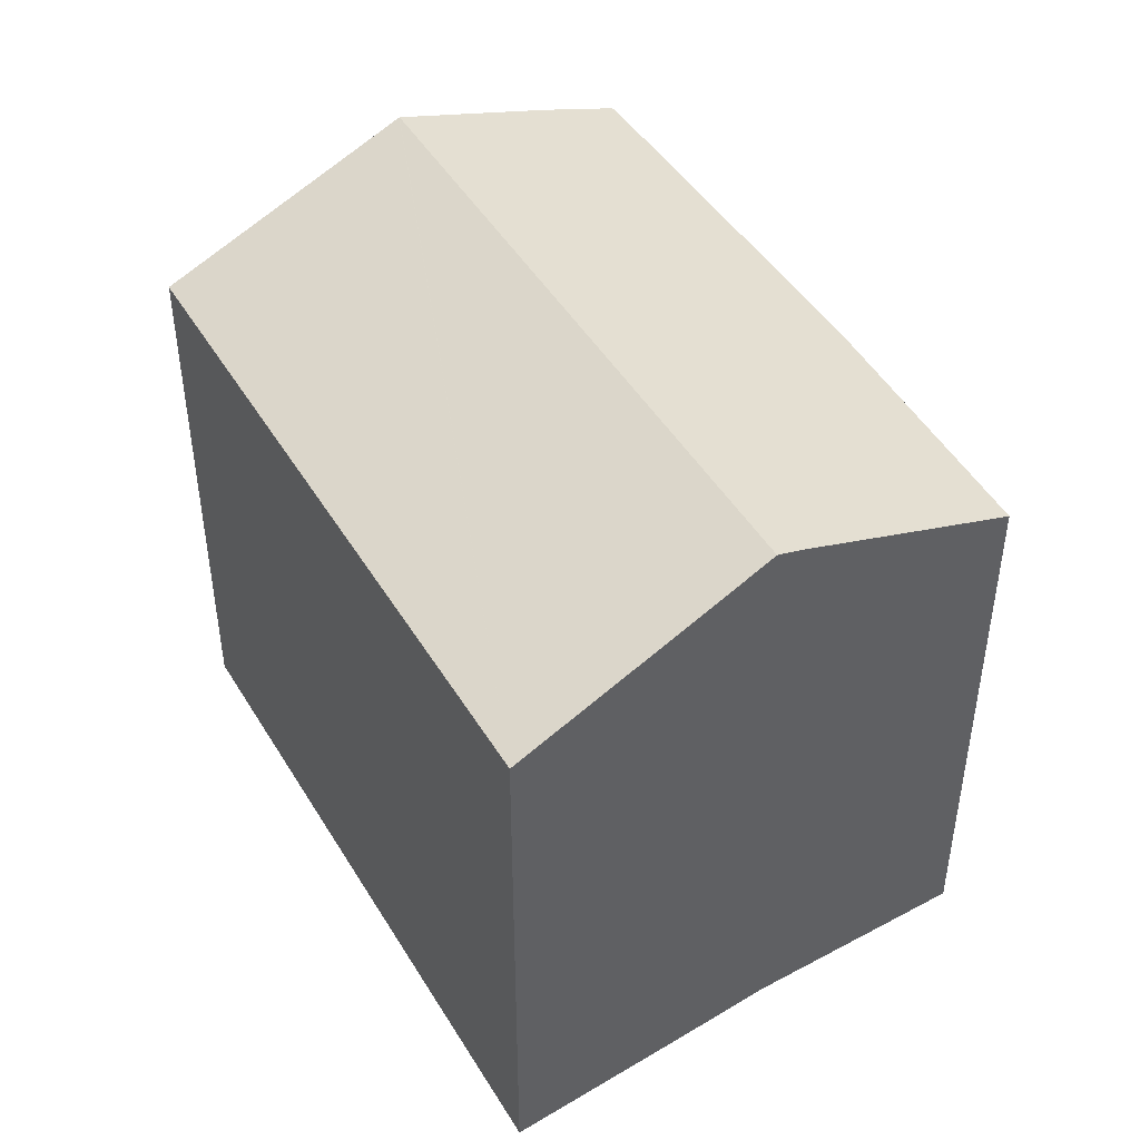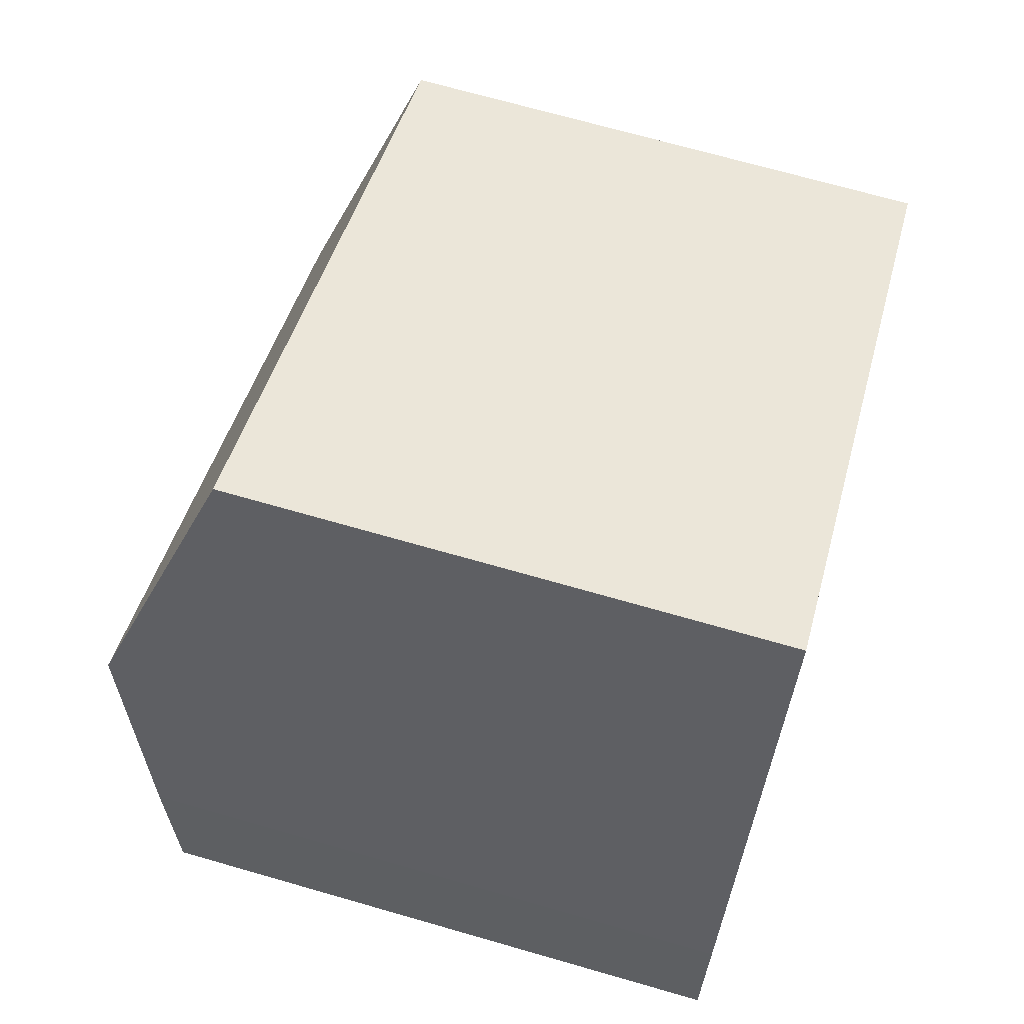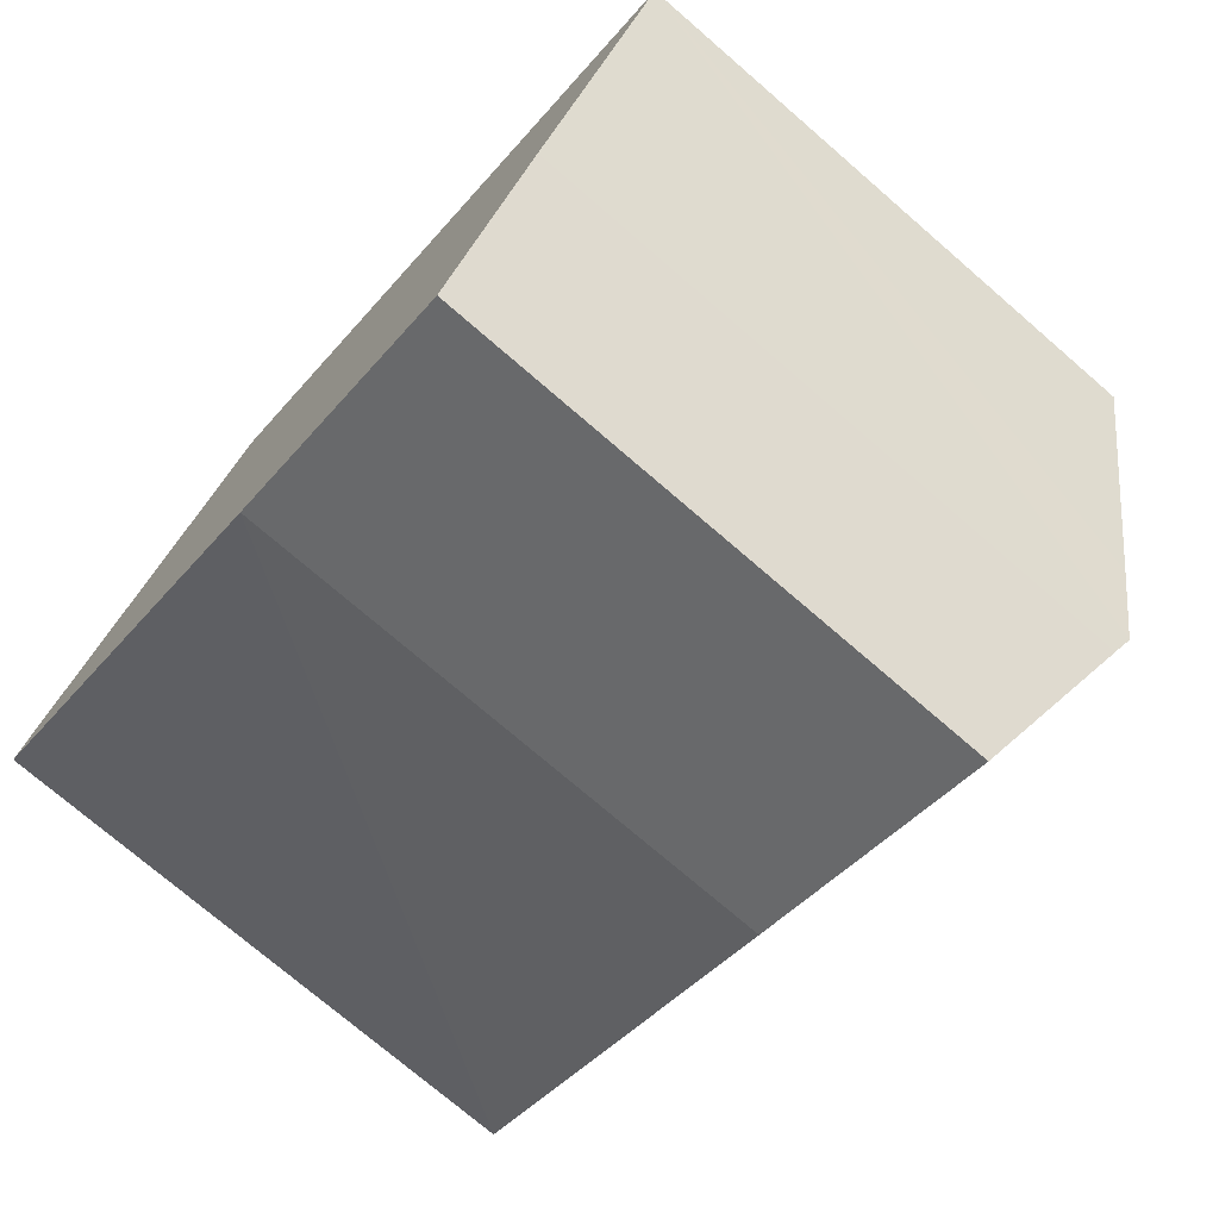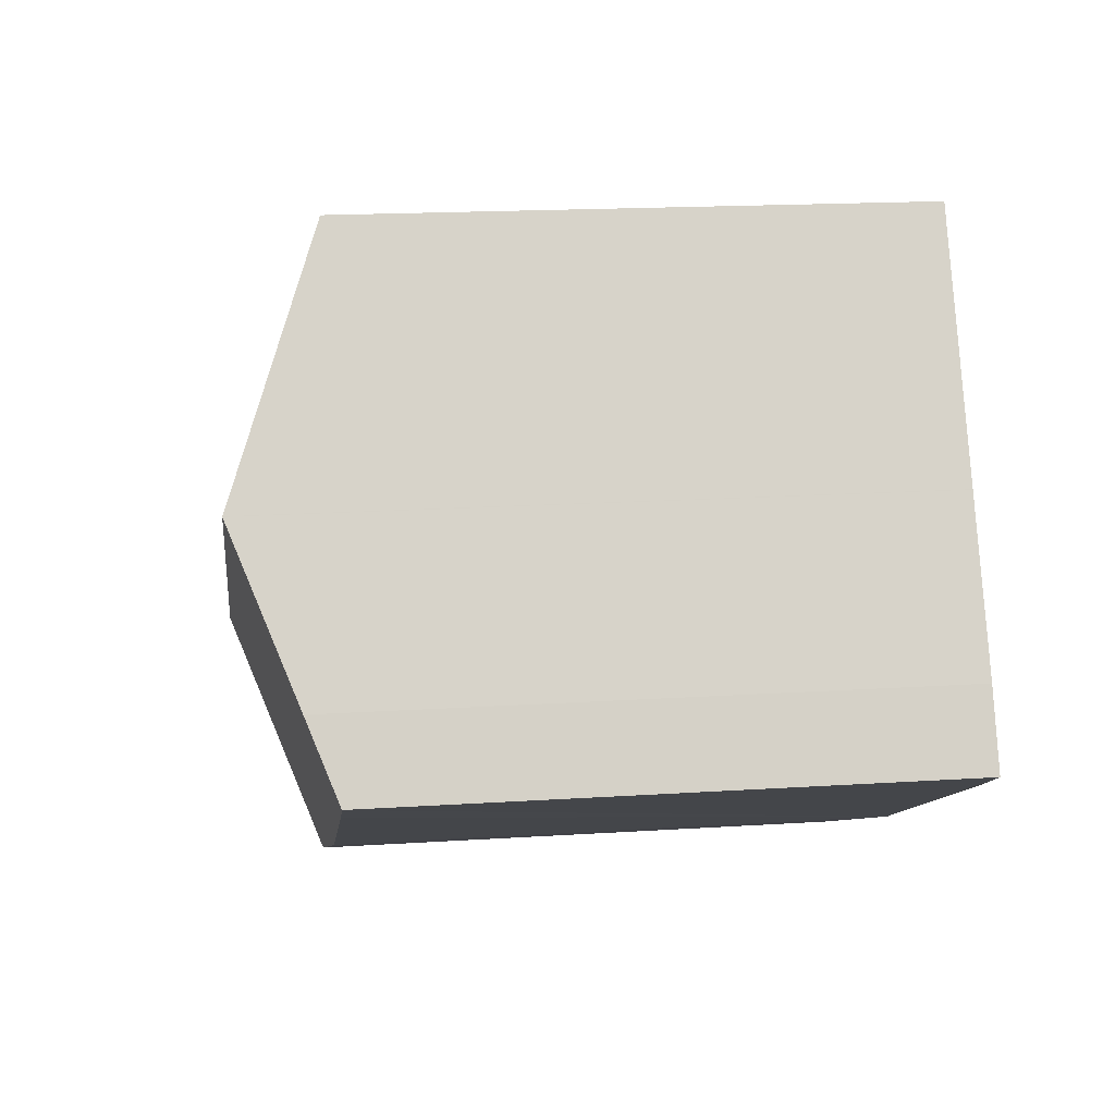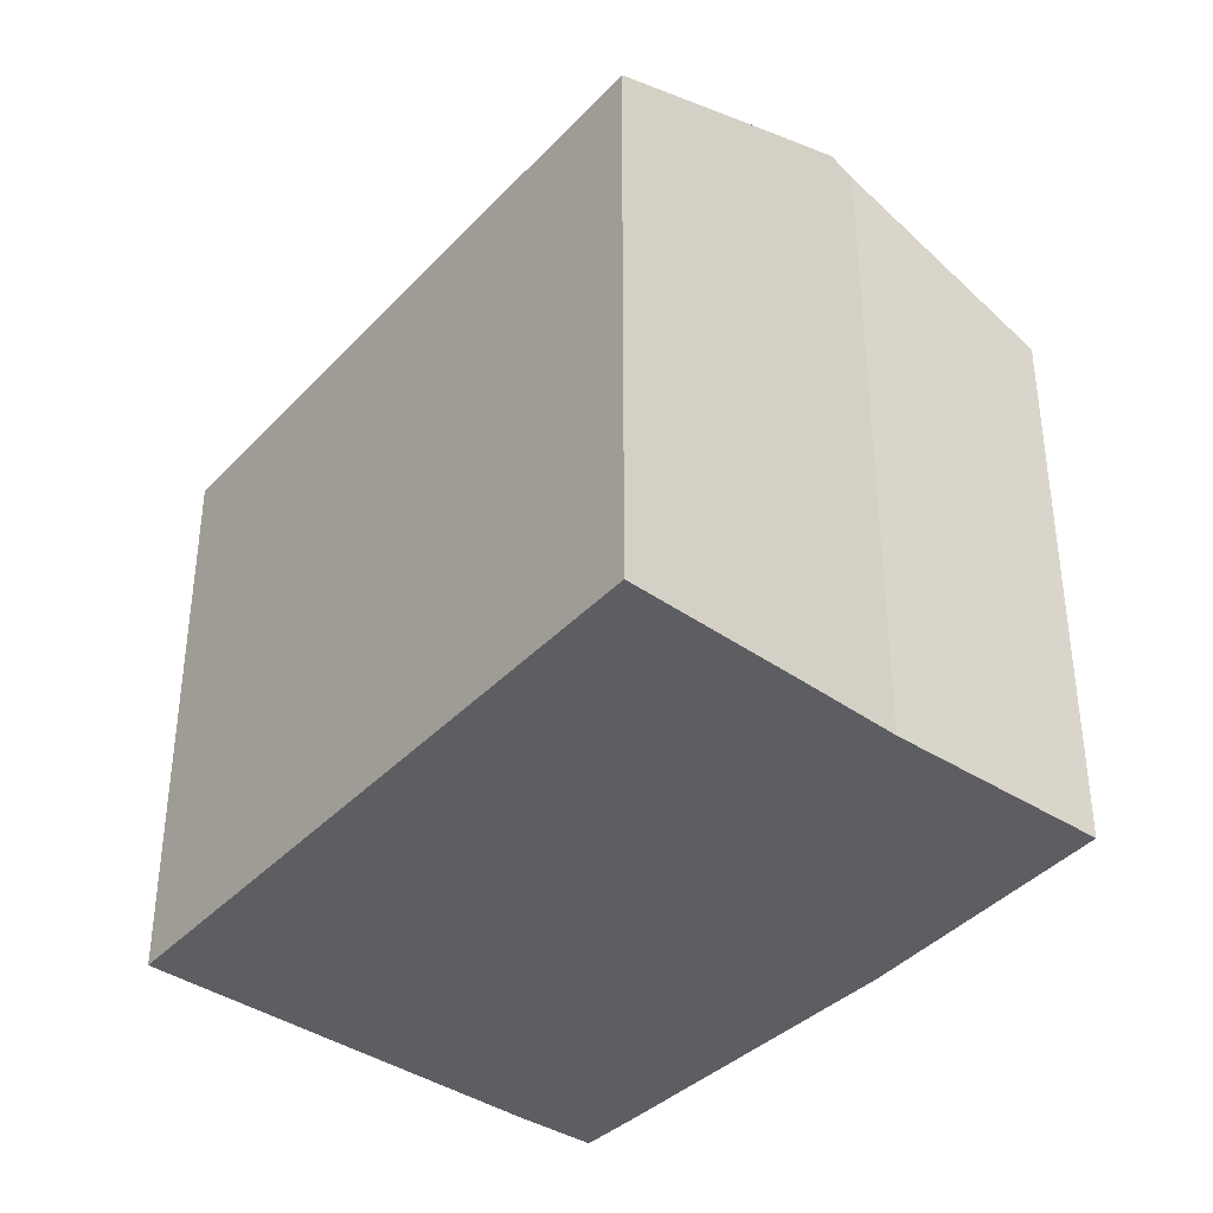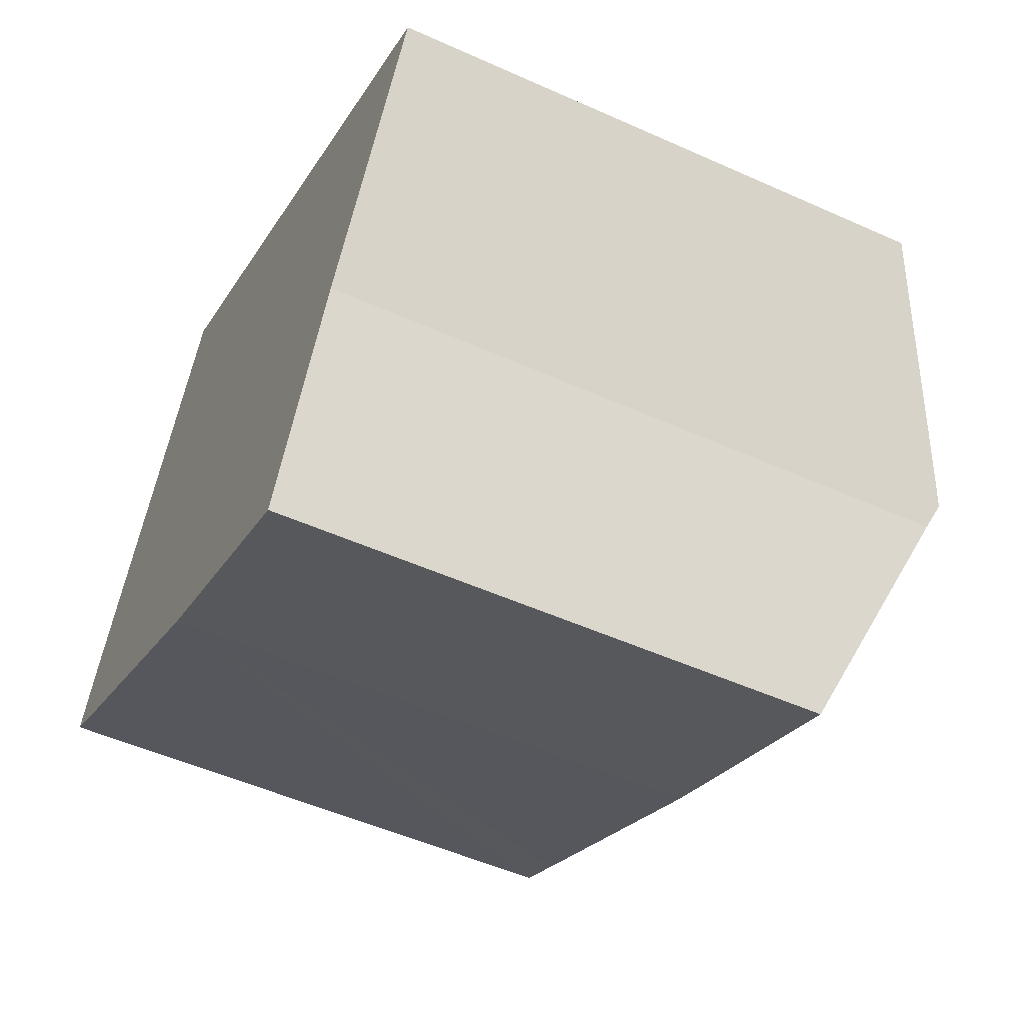
<metadata>
{"format":"obj","ext":"obj","renderer":"f3d","projection":"perspective","resolution":1024,"background":"white","views":[{"elev":46.5,"azim":86.4,"up":"+Y"},{"elev":70.4,"azim":-74.0,"up":"+Z"},{"elev":-74.3,"azim":49.2,"up":"+Z"},{"elev":17.6,"azim":-97.3,"up":"+Z"},{"elev":-38.3,"azim":78.4,"up":"+Y"},{"elev":-51.4,"azim":64.0,"up":"+Z"}]}
</metadata>
<code>
v  0.404 16.72 0.781
v  1.714 16.38 -0.936
v  0 16.41 1.005e-15
v  10.57 16.27 -5.581
v  18.08 16.36 -8.971
v  21.24 18.75 -3
v  1.085 17.25 2.094
v  3.576 19.02 6.445
v  21.63 19.02 -2.342
v  25.61 16.27 4.347
v  3.583 19.02 6.458
v  7.437 16.27 13.19
v  22.7 18.29 -0.561
v  21.24 1.837e-16 -3
v  18.08 5.493e-16 -8.971
v  25.61 -2.662e-16 4.347
v  22.7 3.435e-17 -0.561
v  21.63 1.434e-16 -2.342
v  10.57 3.417e-16 -5.581
v  0 0 0
v  1.714 5.731e-17 -0.936
v  1.085 -1.282e-16 2.094
v  0.404 -4.782e-17 0.781
v  3.576 -3.946e-16 6.445
v  3.583 -3.954e-16 6.458
v  7.437 -8.077e-16 13.19
g defaultobject
f 1 2 3
f 2 1 4
f 4 1 5
f 5 1 6
f 6 1 7
f 6 7 8
f 6 8 9
f 10 11 12
f 11 10 8
f 8 10 9
f 9 10 13
f 14 5 6
f 5 14 15
f 16 13 10
f 13 16 9
f 9 16 6
f 6 16 17
f 6 17 18
f 6 18 14
f 15 4 5
f 4 15 19
f 19 2 4
f 2 19 3
f 3 19 20
f 20 19 21
f 1 22 7
f 22 1 3
f 22 3 20
f 22 20 23
f 7 24 8
f 24 7 22
f 24 11 8
f 11 24 25
f 25 12 11
f 12 25 26
f 26 10 12
f 10 26 16
f 21 23 20
f 23 21 22
f 22 21 24
f 24 21 19
f 24 19 26
f 26 19 16
f 16 19 14
f 14 19 15
f 16 14 18
f 16 18 17

</code>
